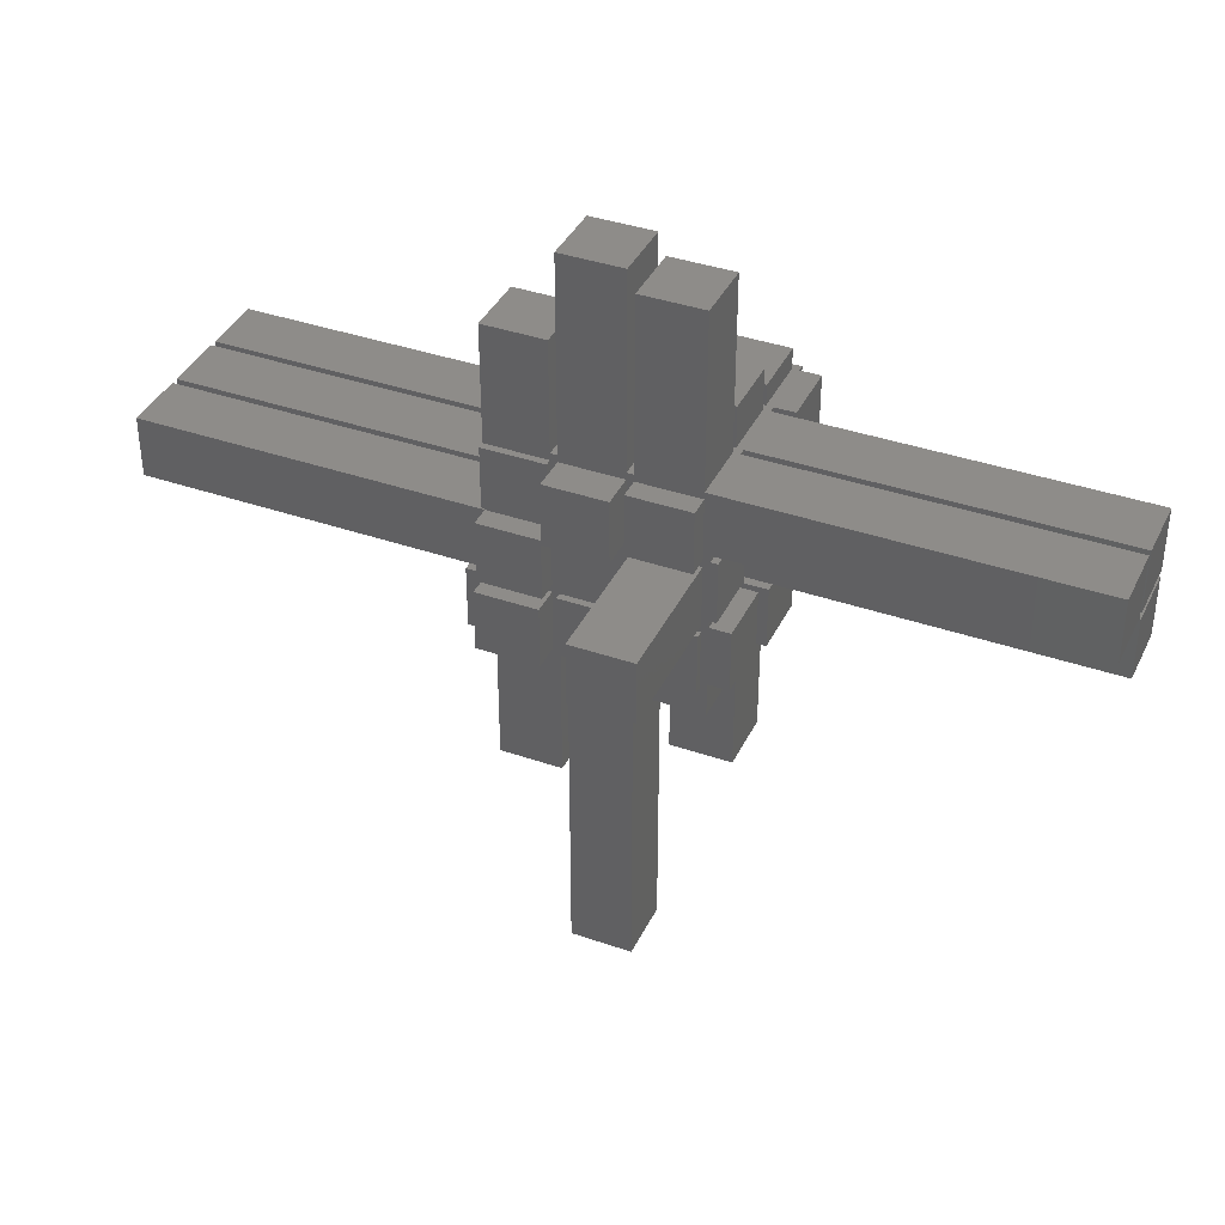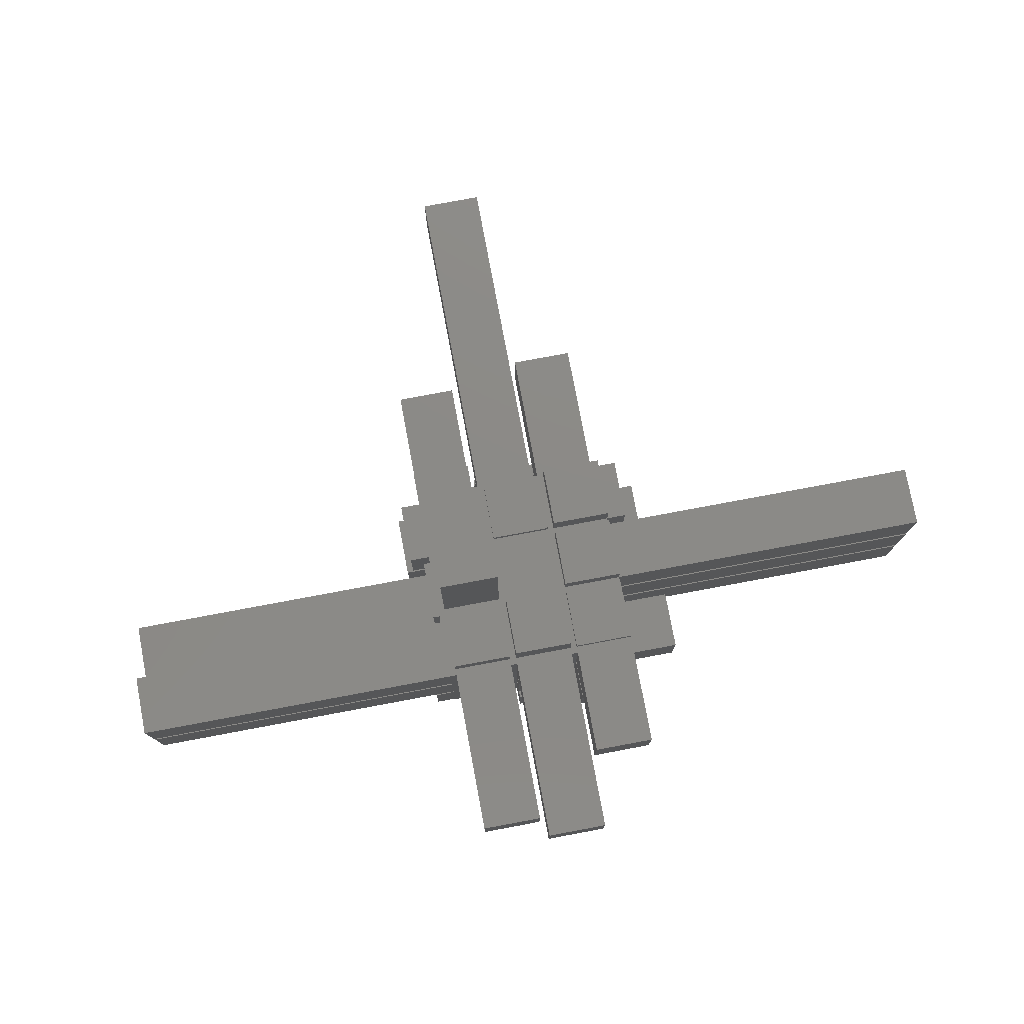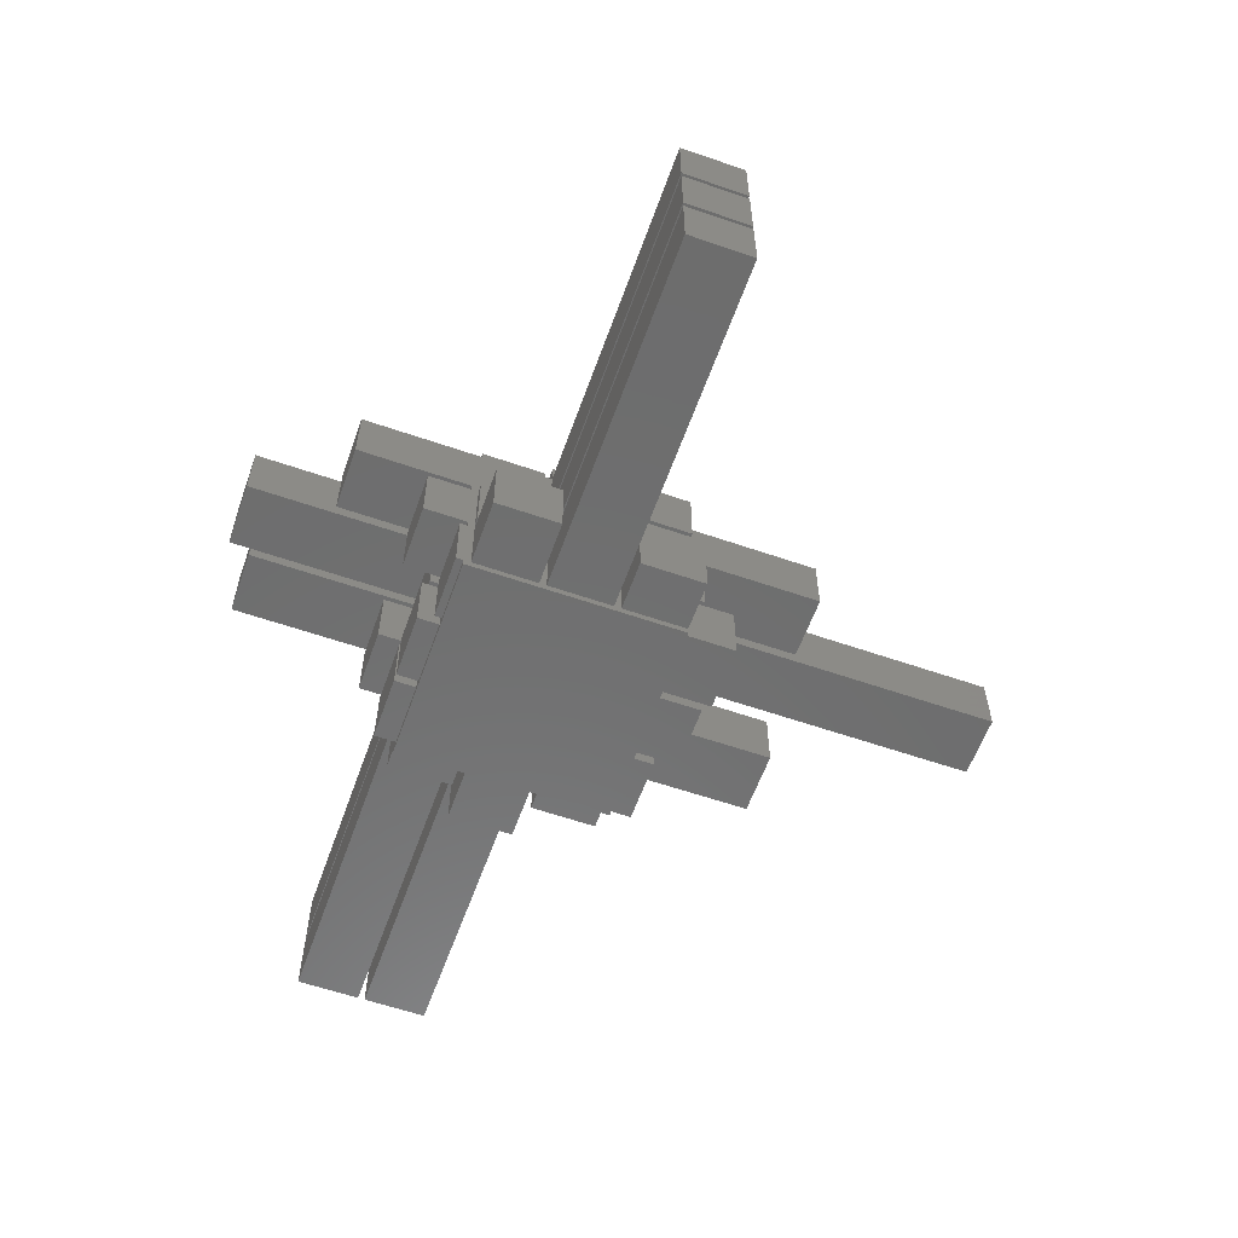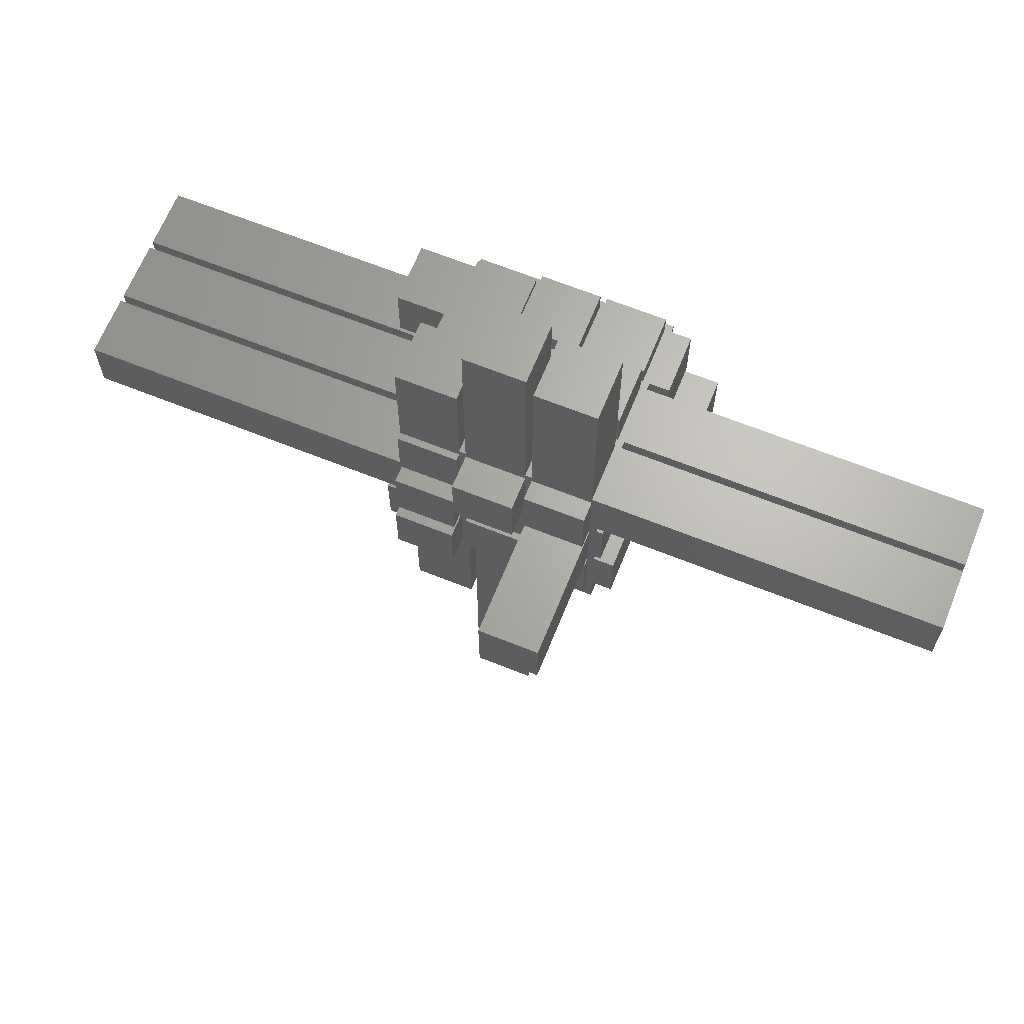
<metadata>
{"format":"stl","ext":"stl","renderer":"f3d","projection":"perspective","resolution":1024,"background":"white","views":[{"elev":38.3,"azim":23.7,"up":"+Y"},{"elev":77.7,"azim":169.4,"up":"+Z"},{"elev":-59.3,"azim":-109.6,"up":"+Z"},{"elev":65.7,"azim":22.0,"up":"+Y"}]}
</metadata>
<code>
# stl→obj: 357 verts, 604 faces
v 0 0 0
v 0 0 34
v 0 30 0
v 0 9 30
v 0 9 34
v 0 10 30
v 0 30 30
v 0 29 30
v 0 19 30
v 0 10 33
v 0 19 33
v 0 20 30
v 0 20 31
v 0 29 31
v 30 0 0
v 9 0 30
v 30 0 30
v 29 0 30
v 29 0 31
v 20 0 31
v 20 0 30
v 19 0 30
v 19 0 31
v 10 0 31
v 10 0 30
v 9 0 34
v 30 30 0
v 16.55 30 30
v 30 30 30
v 5.515 30 10
v 9 30 11
v 9 30 10
v 6.067 30 11
v 0.5515 30 1
v 9 30 1
v 10 30 18.13
v 11.03 30 20
v 9 30 16.32
v 10 30 10
v 10 30 11
v 10 30 1
v 19 30 11
v 19 30 10
v 20 30 20
v 29 30 21
v 29 30 20
v 29 30 30
v 19 30 21
v 19 30 20
v 11.58 30 21
v 29 30 10
v 29 30 1
v 20 30 10
v 20 30 11
v 19 30 1
v 19 30 30
v 20 30 21
v 20 30 30
v 29 30 11
v 20 30 1
v 19 9 30
v 20 9 30
v 9 9 30
v 10 9 30
v 19 20 30
v 10 20 30
v 9 19 30
v 29 9 30
v 9 10 30
v 9 29 30
v 10 29 30
v 9 20 30
v 20 20 30
v 20 29 30
v 19 29 30
v 20 10 30
v 20 19 30
v 29 20 30
v 29 10 30
v 29 19 30
v 29 29 30
v 9 29 31
v 9 20 31
v 9 19 33
v 9 10 33
v 9 9 34
v 10 9 31
v 19 9 31
v 20 9 31
v 29 9 31
v 6.661e-15 30 10
v 6.661e-15 30 1
v 6.883e-15 31 10
v 9 31 10
v 9 31 1
v 6.883e-15 31 1
v 6.661e-15 30 20
v 6.661e-15 30 11
v 9 30 20
v 9 36 20
v 9 36 11
v 7.994e-15 36 11
v 10 30 20
v 10 32 20
v 10 32 11
v 19 32 20
v 19 32 11
v 10 33 10
v 19 33 10
v 10 33 1
v 19 33 1
v 10 30 30
v 10 30 21
v 10 58 30
v 19 58 30
v 19 58 21
v 10 58 21
v 20 55 30
v 29 55 30
v 20 55 21
v 29 55 21
v 20 36 20
v 29 36 20
v 20 36 11
v 29 36 11
v 20 33 10
v 29 33 10
v 20 33 1
v 29 33 1
v 10 20 35
v 10 29 35
v 19 20 35
v 19 29 35
v 20 10 50
v 20 19 50
v 29 10 50
v 29 19 50
v 20 20 33
v 20 29 33
v 29 20 33
v 29 29 33
v 7.994e-15 36 20
v -7 0 10
v -7 9 10
v -7 0 1
v -7 9 1
v -1.225e-15 0 10
v -1.225e-15 9 10
v -1.225e-16 0 1
v -1.225e-16 9 1
v -50 10 10
v -50 19 10
v -50 10 1
v -50 19 1
v -1.225e-15 10 10
v -1.225e-15 19 10
v -1.225e-16 10 1
v -1.225e-16 19 1
v -9 20 10
v -9 29 10
v -9 20 1
v -9 29 1
v -1.225e-15 20 10
v -1.225e-15 29 10
v -1.225e-16 20 1
v -1.225e-16 29 1
v -3 0 20
v -3 9 20
v -3 0 11
v -3 9 11
v -2.449e-15 0 20
v -2.449e-15 9 20
v -1.347e-15 0 11
v -1.347e-15 9 11
v -50 10 20
v -50 19 20
v -50 10 11
v -50 19 11
v -2.449e-15 10 20
v -2.449e-15 19 20
v -1.347e-15 10 11
v -1.347e-15 19 11
v -1 20 20
v -1 29 20
v -1 20 11
v -1 29 11
v -2.449e-15 20 20
v -2.449e-15 29 20
v -1.347e-15 20 11
v -1.347e-15 29 11
v -3 0 30
v -3 9 30
v -3 0 21
v -3 9 21
v -3.674e-15 0 30
v -3.674e-15 9 30
v -2.572e-15 0 21
v -2.572e-15 9 21
v -50 10 30
v -50 19 30
v -50 10 21
v -50 19 21
v -3.674e-15 10 30
v -3.674e-15 19 30
v -2.572e-15 10 21
v -2.572e-15 19 21
v 1 -7 10
v 1 -1.447e-15 10
v 1 -7 1
v 1 -3.445e-16 1
v 10 -7 10
v 10 -3.445e-15 10
v 10 -7 1
v 10 -2.343e-15 1
v 11 -6 10
v 11 -3.667e-15 10
v 11 -6 1
v 11 -2.565e-15 1
v 20 -6 10
v 20 -5.666e-15 10
v 20 -6 1
v 20 -4.563e-15 1
v 21 -3 10
v 21 -5.888e-15 10
v 21 -3 1
v 21 -4.785e-15 1
v 30 -3 10
v 30 -7.886e-15 10
v 30 -3 1
v 30 -6.784e-15 1
v 1 -3 20
v 1 -2.671e-15 20
v 1 -3 11
v 1 -1.569e-15 11
v 10 -3 20
v 10 -4.67e-15 20
v 10 -3 11
v 10 -3.568e-15 11
v 11 -4 20
v 11 -4.892e-15 20
v 11 -4 11
v 11 -3.79e-15 11
v 20 -4 20
v 20 -6.89e-15 20
v 20 -4 11
v 20 -5.788e-15 11
v 21 -20 20
v 21 -7.112e-15 20
v 21 -20 11
v 21 -6.01e-15 11
v 30 -20 20
v 30 -9.111e-15 20
v 30 -20 11
v 30 -8.008e-15 11
v 1 -20 30
v 1 -3.896e-15 30
v 1 -20 21
v 1 -2.794e-15 21
v 10 -20 30
v 10 -5.894e-15 30
v 10 -20 21
v 10 -4.792e-15 21
v 11 -50 30
v 11 -6.116e-15 30
v 11 -50 21
v 11 -5.014e-15 21
v 20 -50 30
v 20 -8.115e-15 30
v 20 -50 21
v 20 -7.013e-15 21
v 21 -4 30
v 21 -8.337e-15 30
v 21 -4 21
v 21 -7.235e-15 21
v 30 -4 30
v 30 -1.034e-14 30
v 30 -4 21
v 30 -9.233e-15 21
v 30 1 1
v 30 1 10
v 30 10 1
v 30 10 10
v 33 1 1
v 33 1 10
v 33 10 1
v 33 10 10
v 30 11 1
v 30 11 10
v 30 20 1
v 30 20 10
v 38 11 1
v 38 11 10
v 38 20 1
v 38 20 10
v 30 21 1
v 30 21 10
v 30 30 1
v 30 30 10
v 33 21 1
v 33 21 10
v 33 30 1
v 33 30 10
v 30 1 11
v 30 1 20
v 30 10 11
v 30 10 20
v 34 1 11
v 34 1 20
v 34 10 11
v 34 10 20
v 30 11 11
v 30 11 20
v 30 20 11
v 30 20 20
v 80 11 11
v 80 11 20
v 80 20 11
v 80 20 20
v 30 21 11
v 30 21 20
v 30 30 11
v 30 30 20
v 80 21 11
v 80 21 20
v 80 30 11
v 80 30 20
v 30 1 21
v 30 1 30
v 30 10 21
v 30 10 30
v 33 1 21
v 33 1 30
v 33 10 21
v 33 10 30
v 30 11 21
v 30 11 30
v 30 20 21
v 30 20 30
v 31 11 21
v 31 11 30
v 31 20 21
v 31 20 30
v 30 21 21
v 30 21 30
v 30 30 21
v 80 21 21
v 80 21 30
v 80 30 21
v 80 30 30
v 6.661e-15 30 30
v 6.661e-15 30 21
v 9 30 21
v 9 30 30
v 1.021e-14 46 21
v 9 46 21
v 1.021e-14 46 30
v 9 46 30
f 1 2 3
f 4 2 5
f 3 2 4
f 3 4 6
f 7 3 8
f 9 10 11
f 3 10 9
f 3 9 12
f 12 13 3
f 8 13 14
f 3 13 8
f 10 3 6
f 2 1 15
f 16 2 15
f 17 18 15
f 19 20 18
f 18 20 15
f 20 21 15
f 21 22 15
f 23 24 22
f 22 24 15
f 24 25 15
f 25 16 15
f 16 26 2
f 1 3 15
f 15 3 27
f 28 7 29
f 3 7 30
f 31 32 33
f 3 30 34
f 3 34 27
f 34 35 27
f 36 7 37
f 33 7 38
f 30 7 33
f 30 33 32
f 39 31 40
f 41 32 39
f 38 7 36
f 42 43 40
f 31 38 40
f 44 45 46
f 47 29 45
f 48 49 50
f 51 27 52
f 32 31 39
f 53 54 51
f 35 41 27
f 39 40 43
f 41 55 27
f 40 38 36
f 50 7 28
f 56 28 29
f 37 7 50
f 37 50 49
f 57 48 58
f 54 42 44
f 58 56 29
f 48 56 58
f 47 58 29
f 49 48 57
f 27 45 29
f 45 49 57
f 45 44 49
f 42 49 44
f 53 42 54
f 51 54 59
f 27 46 45
f 59 46 27
f 60 43 42
f 55 60 27
f 60 42 53
f 27 51 59
f 43 60 55
f 52 27 60
f 32 41 35
f 61 62 6
f 6 4 63
f 64 6 63
f 16 25 63
f 25 64 63
f 65 66 67
f 64 61 6
f 22 21 61
f 21 62 61
f 62 68 6
f 18 17 68
f 17 29 68
f 29 7 8
f 67 69 65
f 29 8 70
f 71 70 72
f 9 67 72
f 66 72 67
f 68 69 6
f 73 65 69
f 73 74 65
f 29 70 71
f 29 71 75
f 68 76 69
f 76 77 69
f 78 73 77
f 79 29 80
f 68 79 76
f 68 29 79
f 77 73 69
f 75 65 74
f 29 75 74
f 74 81 29
f 81 78 29
f 80 29 78
f 77 80 78
f 72 12 9
f 66 71 72
f 8 14 70
f 70 14 82
f 14 13 83
f 82 14 83
f 13 12 72
f 83 13 72
f 9 11 67
f 67 11 84
f 11 10 85
f 84 11 85
f 10 6 69
f 85 10 69
f 4 5 63
f 63 5 86
f 5 2 26
f 86 5 26
f 26 16 63
f 86 26 63
f 25 24 64
f 64 24 87
f 87 24 23
f 88 87 23
f 23 22 61
f 88 23 61
f 21 20 62
f 62 20 89
f 89 20 19
f 90 89 19
f 19 18 68
f 90 19 68
f 17 15 27
f 29 17 27
f 91 92 34
f 30 91 34
f 93 91 30
f 94 93 32
f 32 93 30
f 94 32 35
f 95 94 35
f 92 96 34
f 34 96 95
f 34 95 35
f 97 98 33
f 99 97 38
f 38 97 33
f 99 38 31
f 100 99 101
f 101 99 31
f 98 102 33
f 33 102 101
f 33 101 31
f 103 36 37
f 36 103 40
f 40 103 104
f 40 104 105
f 104 103 37
f 106 104 49
f 49 104 37
f 106 49 42
f 107 106 42
f 40 105 42
f 42 105 107
f 108 39 43
f 109 108 43
f 39 108 41
f 41 108 110
f 109 43 55
f 111 109 55
f 41 110 55
f 55 110 111
f 112 113 50
f 28 112 50
f 114 112 28
f 115 114 56
f 56 114 28
f 115 56 48
f 116 115 48
f 113 117 50
f 50 117 116
f 50 116 48
f 118 58 47
f 119 118 47
f 58 118 57
f 57 118 120
f 119 47 45
f 121 119 45
f 57 120 45
f 45 120 121
f 122 44 46
f 123 122 46
f 44 122 54
f 54 122 124
f 123 46 59
f 125 123 59
f 54 124 59
f 59 124 125
f 126 53 51
f 127 126 51
f 53 126 60
f 60 126 128
f 127 51 52
f 129 127 52
f 60 128 52
f 52 128 129
f 85 69 67
f 84 85 67
f 83 72 70
f 82 83 70
f 62 89 68
f 68 89 90
f 64 87 61
f 61 87 88
f 66 130 71
f 71 130 131
f 130 66 65
f 132 130 65
f 132 65 75
f 133 132 75
f 71 131 75
f 75 131 133
f 76 134 77
f 77 134 135
f 134 76 79
f 136 134 79
f 136 79 80
f 137 136 80
f 77 135 80
f 80 135 137
f 73 138 74
f 74 138 139
f 138 73 78
f 140 138 78
f 140 78 81
f 141 140 81
f 74 139 81
f 81 139 141
f 92 91 96
f 96 91 93
f 96 93 95
f 95 93 94
f 98 97 102
f 102 97 142
f 142 97 99
f 100 142 99
f 102 142 101
f 101 142 100
f 105 104 107
f 107 104 106
f 110 108 111
f 111 108 109
f 113 112 117
f 117 112 114
f 117 114 116
f 116 114 115
f 120 118 121
f 121 118 119
f 124 122 125
f 125 122 123
f 128 126 129
f 129 126 127
f 131 130 132
f 133 131 132
f 135 134 136
f 137 135 136
f 139 138 140
f 141 139 140
f 143 144 145
f 145 144 146
f 144 143 147
f 148 144 147
f 147 143 145
f 149 147 145
f 145 146 149
f 149 146 150
f 144 148 146
f 146 148 150
f 148 147 149
f 150 148 149
f 151 152 153
f 153 152 154
f 152 151 155
f 156 152 155
f 155 151 153
f 157 155 153
f 153 154 157
f 157 154 158
f 152 156 154
f 154 156 158
f 156 155 157
f 158 156 157
f 159 160 161
f 161 160 162
f 160 159 163
f 164 160 163
f 163 159 161
f 165 163 161
f 161 162 165
f 165 162 166
f 160 164 162
f 162 164 166
f 164 163 165
f 166 164 165
f 167 168 169
f 169 168 170
f 168 167 171
f 172 168 171
f 171 167 169
f 173 171 169
f 169 170 173
f 173 170 174
f 168 172 170
f 170 172 174
f 172 171 173
f 174 172 173
f 175 176 177
f 177 176 178
f 176 175 179
f 180 176 179
f 179 175 177
f 181 179 177
f 177 178 181
f 181 178 182
f 176 180 178
f 178 180 182
f 180 179 181
f 182 180 181
f 183 184 185
f 185 184 186
f 184 183 187
f 188 184 187
f 187 183 185
f 189 187 185
f 185 186 189
f 189 186 190
f 184 188 186
f 186 188 190
f 188 187 189
f 190 188 189
f 191 192 193
f 193 192 194
f 192 191 195
f 196 192 195
f 195 191 193
f 197 195 193
f 193 194 197
f 197 194 198
f 192 196 194
f 194 196 198
f 196 195 197
f 198 196 197
f 199 200 201
f 201 200 202
f 200 199 203
f 204 200 203
f 203 199 201
f 205 203 201
f 201 202 205
f 205 202 206
f 200 204 202
f 202 204 206
f 204 203 205
f 206 204 205
f 207 208 209
f 209 208 210
f 208 207 211
f 212 208 211
f 211 207 209
f 213 211 209
f 209 210 213
f 213 210 214
f 208 212 210
f 210 212 214
f 212 211 213
f 214 212 213
f 215 216 217
f 217 216 218
f 216 215 219
f 220 216 219
f 219 215 217
f 221 219 217
f 217 218 221
f 221 218 222
f 216 220 218
f 218 220 222
f 220 219 221
f 222 220 221
f 223 224 225
f 225 224 226
f 224 223 227
f 228 224 227
f 227 223 225
f 229 227 225
f 225 226 229
f 229 226 230
f 224 228 226
f 226 228 230
f 228 227 229
f 230 228 229
f 231 232 233
f 233 232 234
f 232 231 235
f 236 232 235
f 235 231 233
f 237 235 233
f 233 234 237
f 237 234 238
f 232 236 234
f 234 236 238
f 236 235 237
f 238 236 237
f 239 240 241
f 241 240 242
f 240 239 243
f 244 240 243
f 243 239 241
f 245 243 241
f 241 242 245
f 245 242 246
f 240 244 242
f 242 244 246
f 244 243 245
f 246 244 245
f 247 248 249
f 249 248 250
f 248 247 251
f 252 248 251
f 251 247 249
f 253 251 249
f 249 250 253
f 253 250 254
f 248 252 250
f 250 252 254
f 252 251 253
f 254 252 253
f 255 256 257
f 257 256 258
f 256 255 259
f 260 256 259
f 259 255 257
f 261 259 257
f 257 258 261
f 261 258 262
f 256 260 258
f 258 260 262
f 260 259 261
f 262 260 261
f 263 264 265
f 265 264 266
f 264 263 267
f 268 264 267
f 267 263 265
f 269 267 265
f 265 266 269
f 269 266 270
f 264 268 266
f 266 268 270
f 268 267 269
f 270 268 269
f 271 272 273
f 273 272 274
f 272 271 275
f 276 272 275
f 275 271 273
f 277 275 273
f 273 274 277
f 277 274 278
f 272 276 274
f 274 276 278
f 276 275 277
f 278 276 277
f 279 280 281
f 281 280 282
f 280 279 283
f 284 280 283
f 279 281 283
f 283 281 285
f 281 282 285
f 285 282 286
f 282 280 284
f 286 282 284
f 284 283 285
f 286 284 285
f 287 288 289
f 289 288 290
f 288 287 291
f 292 288 291
f 287 289 291
f 291 289 293
f 289 290 293
f 293 290 294
f 290 288 292
f 294 290 292
f 292 291 293
f 294 292 293
f 295 296 297
f 297 296 298
f 296 295 299
f 300 296 299
f 295 297 299
f 299 297 301
f 297 298 301
f 301 298 302
f 298 296 300
f 302 298 300
f 300 299 301
f 302 300 301
f 303 304 305
f 305 304 306
f 304 303 307
f 308 304 307
f 303 305 307
f 307 305 309
f 305 306 309
f 309 306 310
f 306 304 308
f 310 306 308
f 308 307 309
f 310 308 309
f 311 312 313
f 313 312 314
f 312 311 315
f 316 312 315
f 311 313 315
f 315 313 317
f 313 314 317
f 317 314 318
f 314 312 316
f 318 314 316
f 316 315 317
f 318 316 317
f 319 320 321
f 321 320 322
f 320 319 323
f 324 320 323
f 319 321 323
f 323 321 325
f 321 322 325
f 325 322 326
f 322 320 324
f 326 322 324
f 324 323 325
f 326 324 325
f 327 328 329
f 329 328 330
f 328 327 331
f 332 328 331
f 327 329 331
f 331 329 333
f 329 330 333
f 333 330 334
f 330 328 332
f 334 330 332
f 332 331 333
f 334 332 333
f 335 336 337
f 337 336 338
f 336 335 339
f 340 336 339
f 335 337 339
f 339 337 341
f 337 338 341
f 341 338 342
f 338 336 340
f 342 338 340
f 340 339 341
f 342 340 341
f 343 344 345
f 345 344 29
f 344 343 346
f 347 344 346
f 343 345 346
f 346 345 348
f 345 29 348
f 348 29 349
f 29 344 347
f 349 29 347
f 347 346 348
f 349 347 348
f 350 351 352
f 353 350 352
f 351 354 352
f 352 354 355
f 351 350 354
f 354 350 356
f 356 350 353
f 357 356 353
f 353 352 355
f 357 353 355
f 354 356 355
f 355 356 357

</code>
